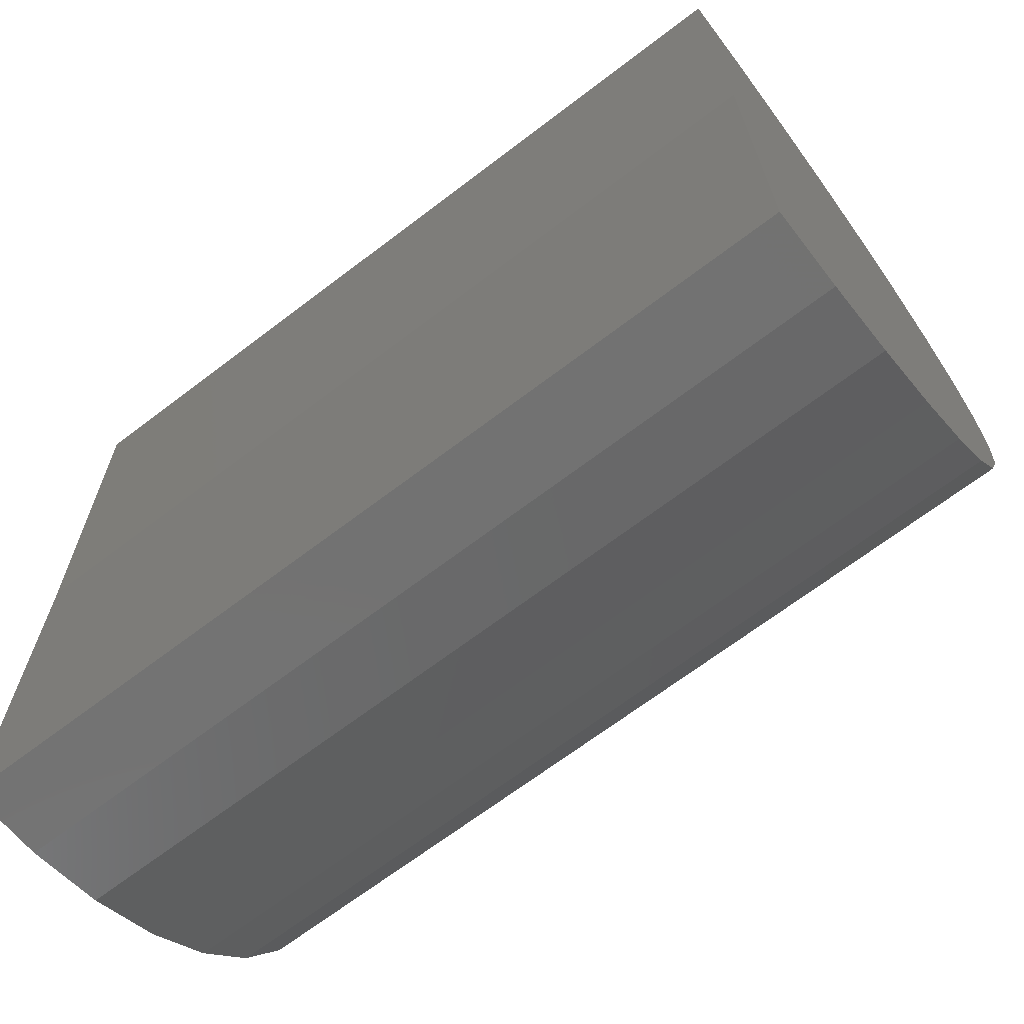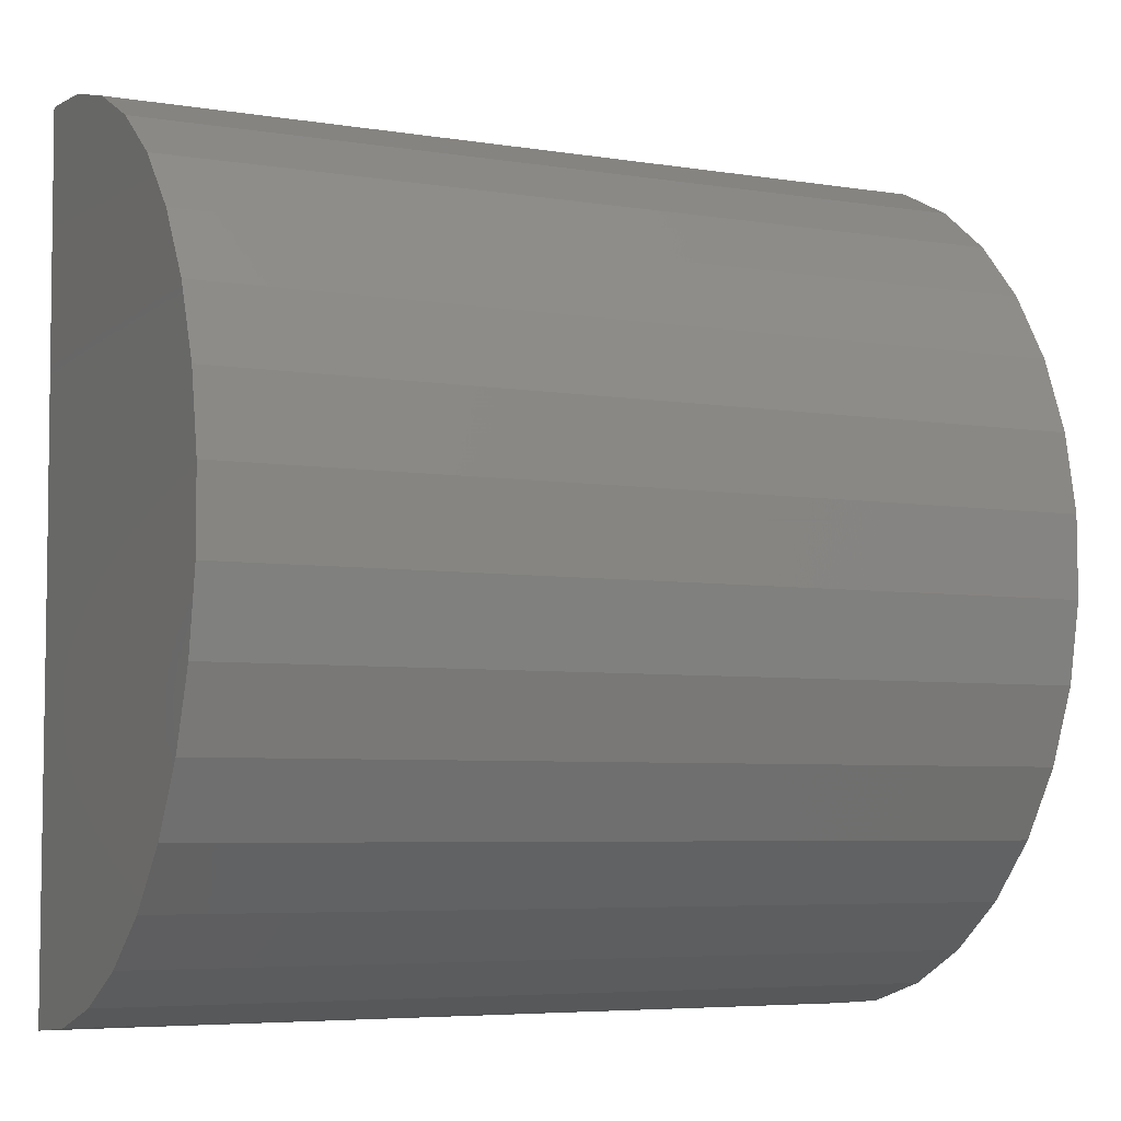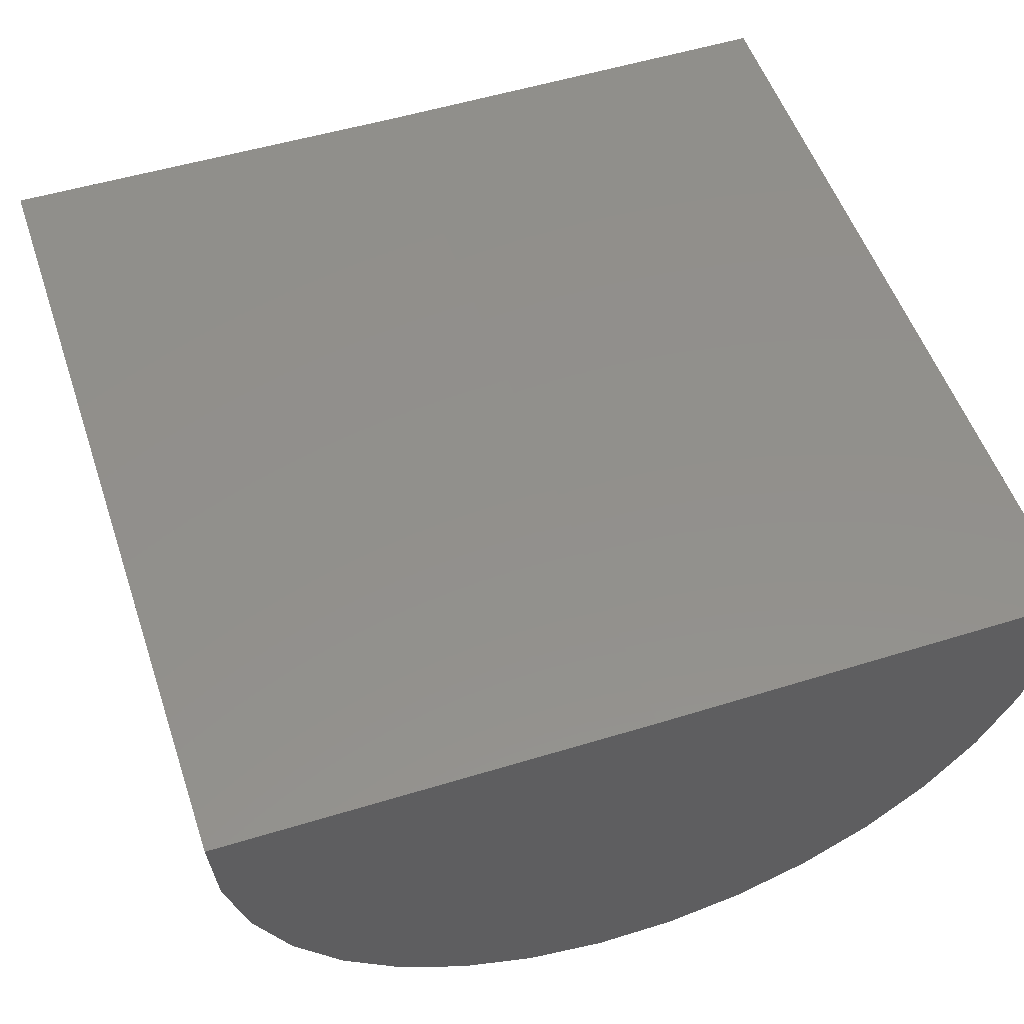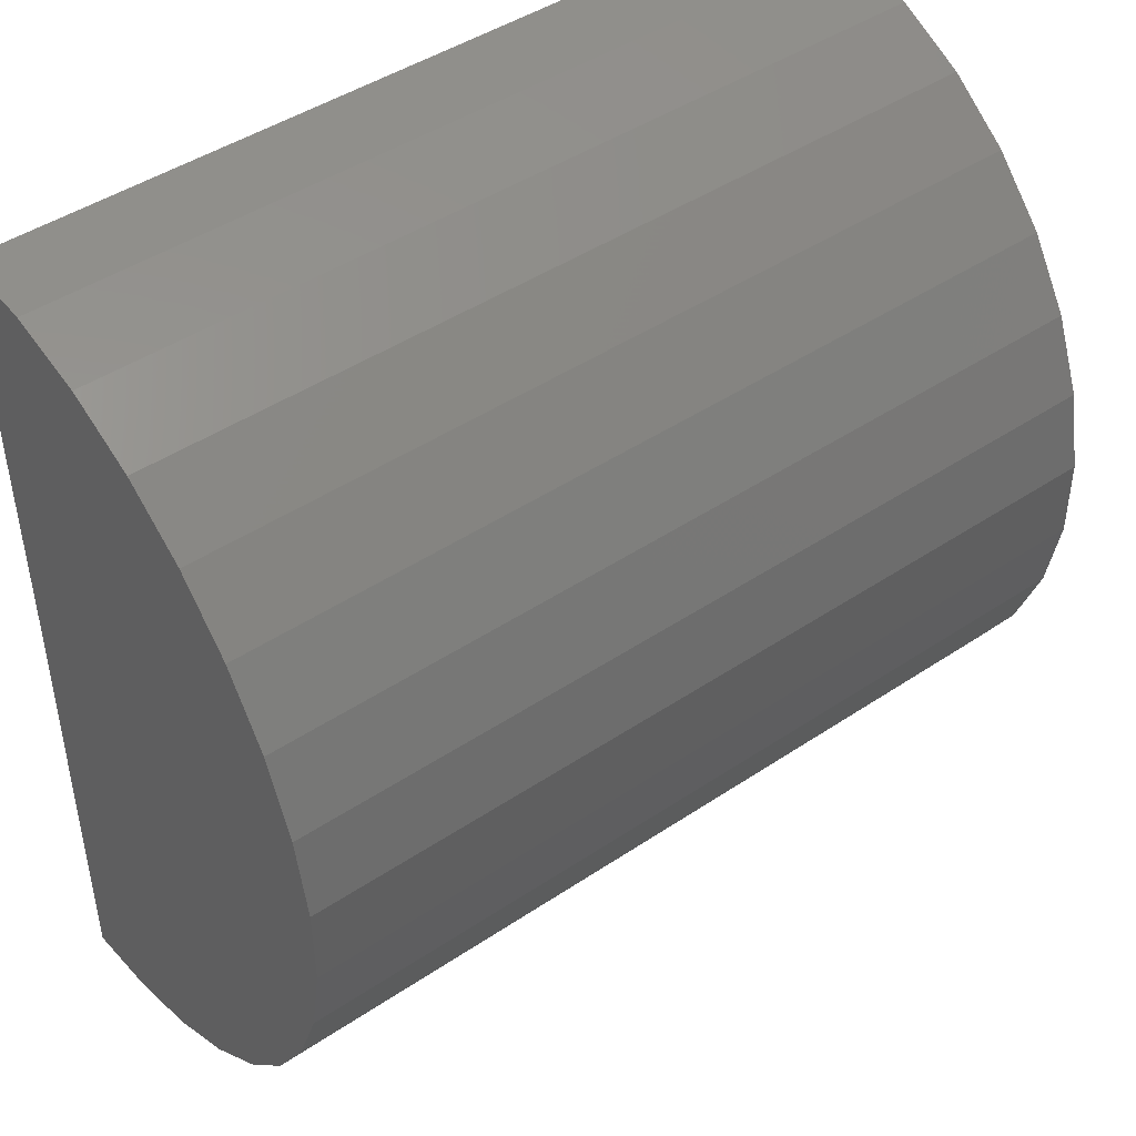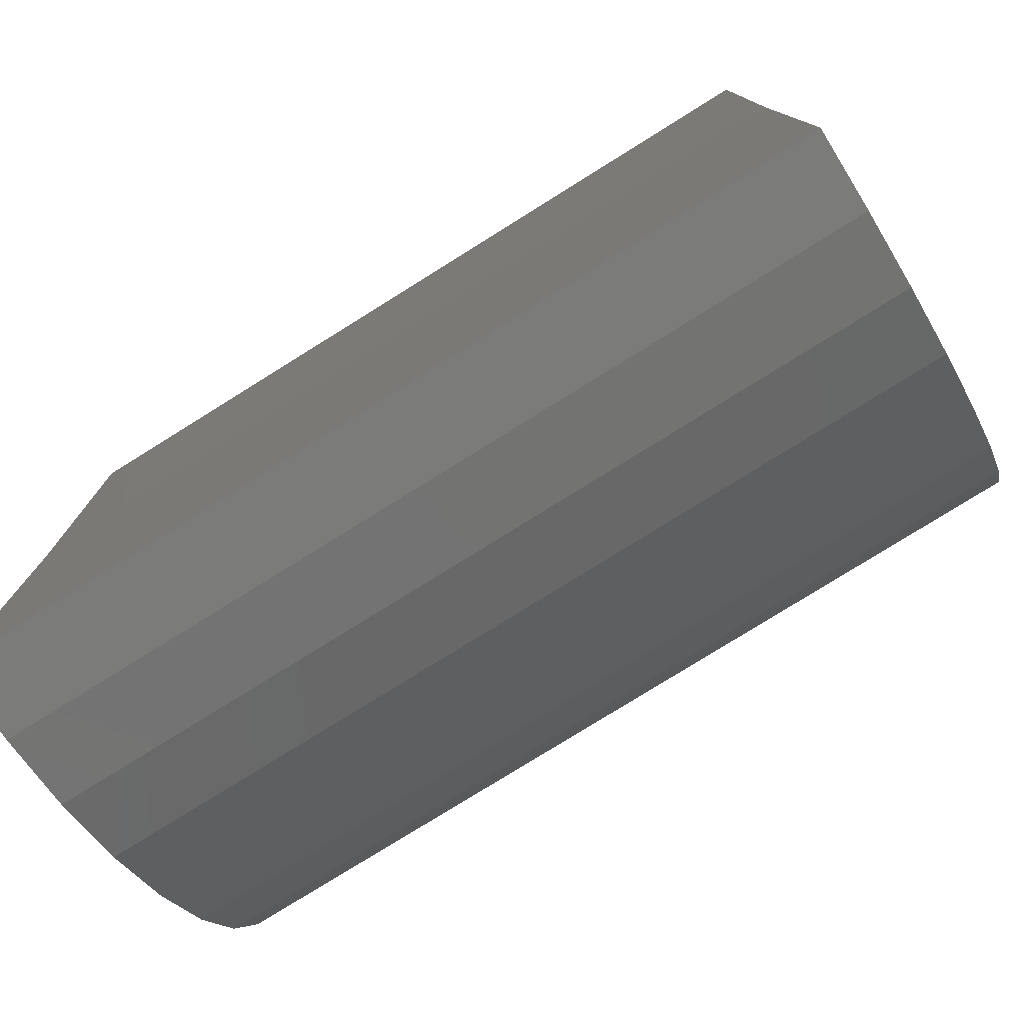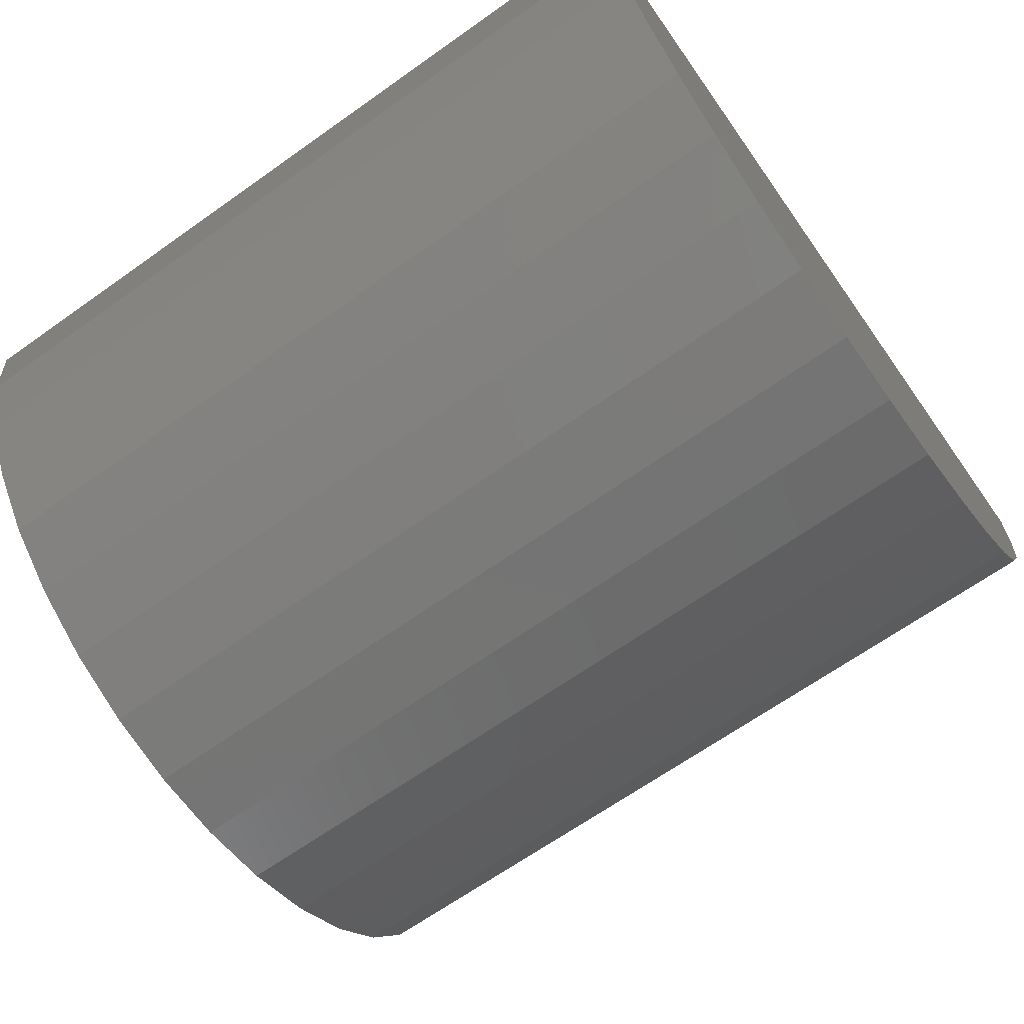
<metadata>
{"format":"stl","ext":"stl","renderer":"f3d","projection":"perspective","resolution":1024,"background":"white","views":[{"elev":-68.2,"azim":-142.7,"up":"+Z"},{"elev":-5.6,"azim":-26.3,"up":"+Z"},{"elev":53.1,"azim":71.5,"up":"+Y"},{"elev":45.1,"azim":-37.8,"up":"+Z"},{"elev":-78.5,"azim":-148.1,"up":"+Z"},{"elev":-67.1,"azim":-144.7,"up":"+Y"}]}
</metadata>
<code>
# stl→obj: 38 verts, 72 faces
v -0.6875 0.008948 1.453
v 0.75 0.008948 1.453
v -0.6875 4.938e-33 0.7263
v 0.75 1.596e-16 0.7263
v -0.6875 0 0
v 0.75 1.596e-16 -8.802e-17
v -0.6875 -0.134 0.01246
v -0.6875 -0.2634 0.04943
v -0.6875 -0.3837 0.1096
v -0.6875 -0.4909 0.191
v -0.6875 -0.5812 0.2907
v -0.6875 -0.6516 0.4054
v -0.6875 -0.6996 0.5311
v -0.6875 -0.7236 0.6635
v -0.6875 -0.7228 0.798
v -0.6875 -0.6971 0.9301
v -0.6875 -0.6476 1.055
v -0.6875 -0.5758 1.169
v -0.6875 -0.4842 1.268
v -0.6875 -0.3761 1.348
v -0.6875 -0.255 1.406
v -0.6875 -0.1252 1.442
v 0.75 -0.7228 0.798
v 0.75 -0.7236 0.6635
v 0.75 -0.6996 0.5311
v 0.75 -0.6516 0.4054
v 0.75 -0.5812 0.2907
v 0.75 -0.4909 0.191
v 0.75 -0.3837 0.1096
v 0.75 -0.2634 0.04943
v 0.75 -0.134 0.01246
v 0.75 -0.1252 1.442
v 0.75 -0.255 1.406
v 0.75 -0.3761 1.348
v 0.75 -0.4842 1.268
v 0.75 -0.5758 1.169
v 0.75 -0.6476 1.055
v 0.75 -0.6971 0.9301
f 1 2 3
f 3 2 4
f 5 3 6
f 6 3 4
f 3 5 7
f 3 7 8
f 3 8 9
f 3 9 10
f 3 10 11
f 3 11 12
f 3 12 13
f 3 13 14
f 3 14 15
f 3 15 1
f 1 15 16
f 1 16 17
f 1 17 18
f 1 18 19
f 1 19 20
f 1 20 21
f 1 21 22
f 4 2 23
f 4 23 24
f 4 24 25
f 4 25 26
f 4 26 27
f 4 27 28
f 4 28 29
f 4 29 30
f 4 30 31
f 4 31 6
f 2 32 33
f 2 33 34
f 2 34 35
f 2 35 36
f 2 36 37
f 2 37 38
f 2 38 23
f 2 1 32
f 32 1 22
f 32 22 33
f 33 22 21
f 33 21 34
f 34 21 20
f 34 20 35
f 35 20 19
f 35 19 36
f 36 19 18
f 36 18 37
f 37 18 17
f 37 17 38
f 38 17 16
f 38 16 23
f 23 16 15
f 23 15 24
f 24 15 14
f 24 14 25
f 25 14 13
f 25 13 26
f 26 13 12
f 26 12 27
f 27 12 11
f 27 11 28
f 28 11 10
f 28 10 29
f 29 10 9
f 29 9 30
f 30 9 8
f 30 8 31
f 31 8 7
f 31 7 6
f 6 7 5

</code>
